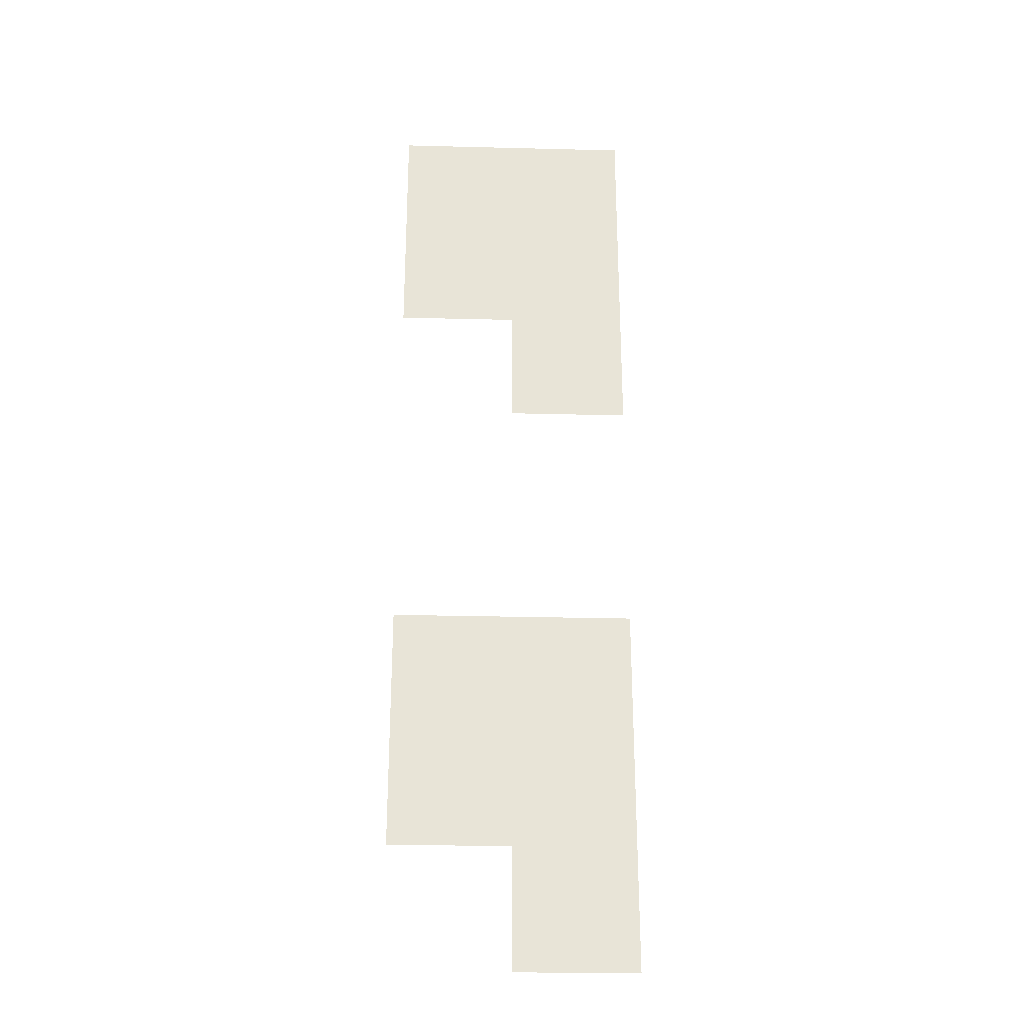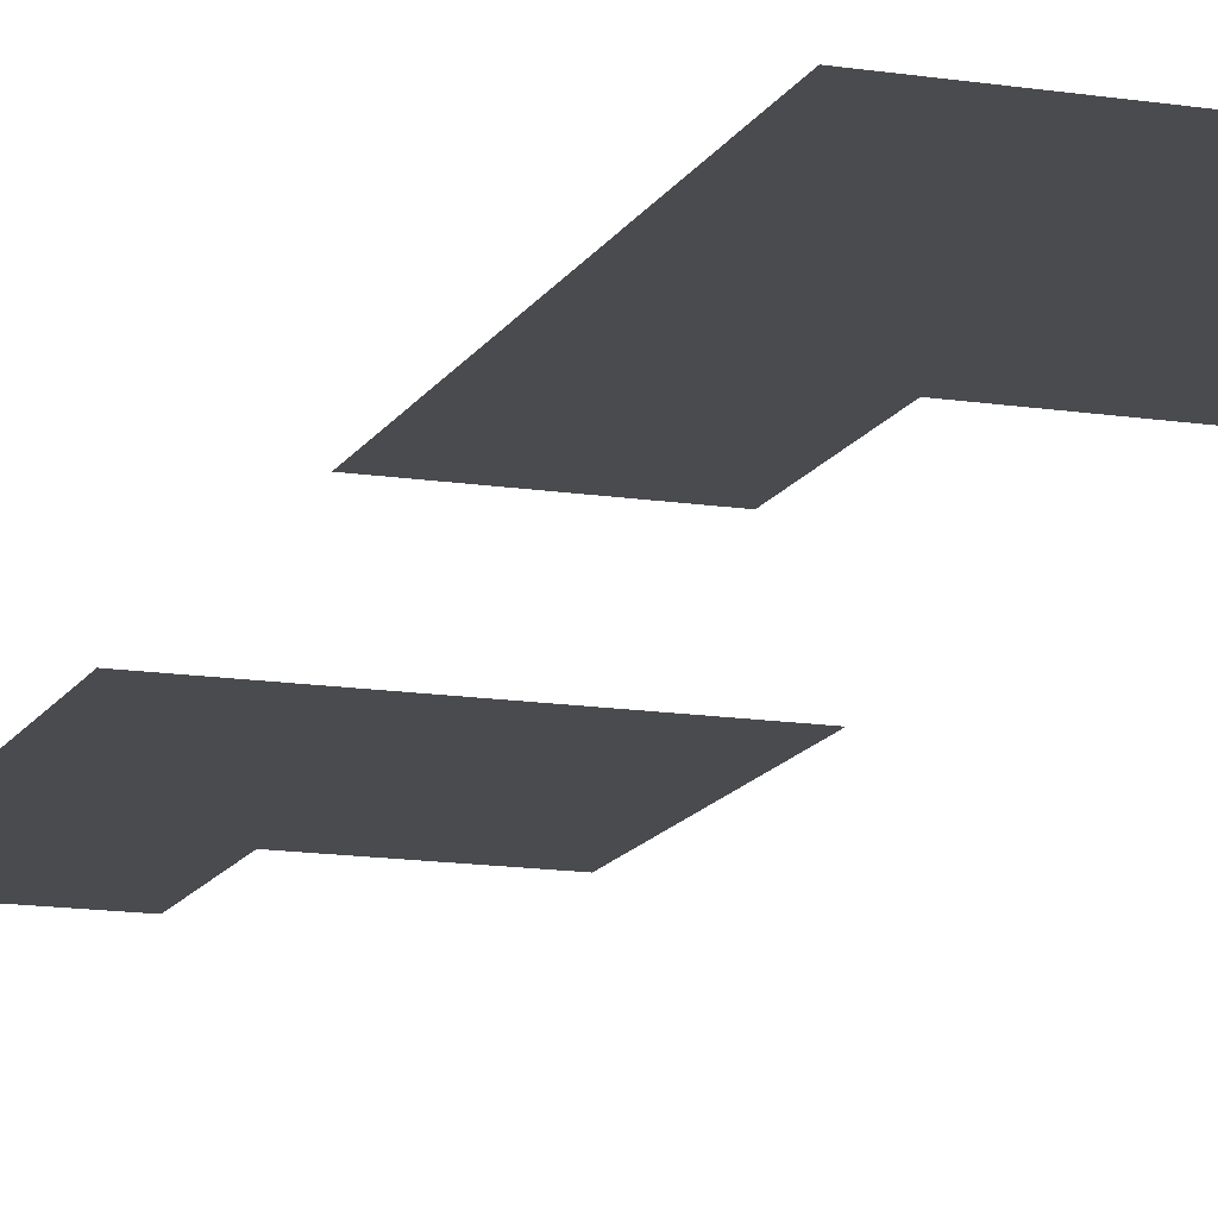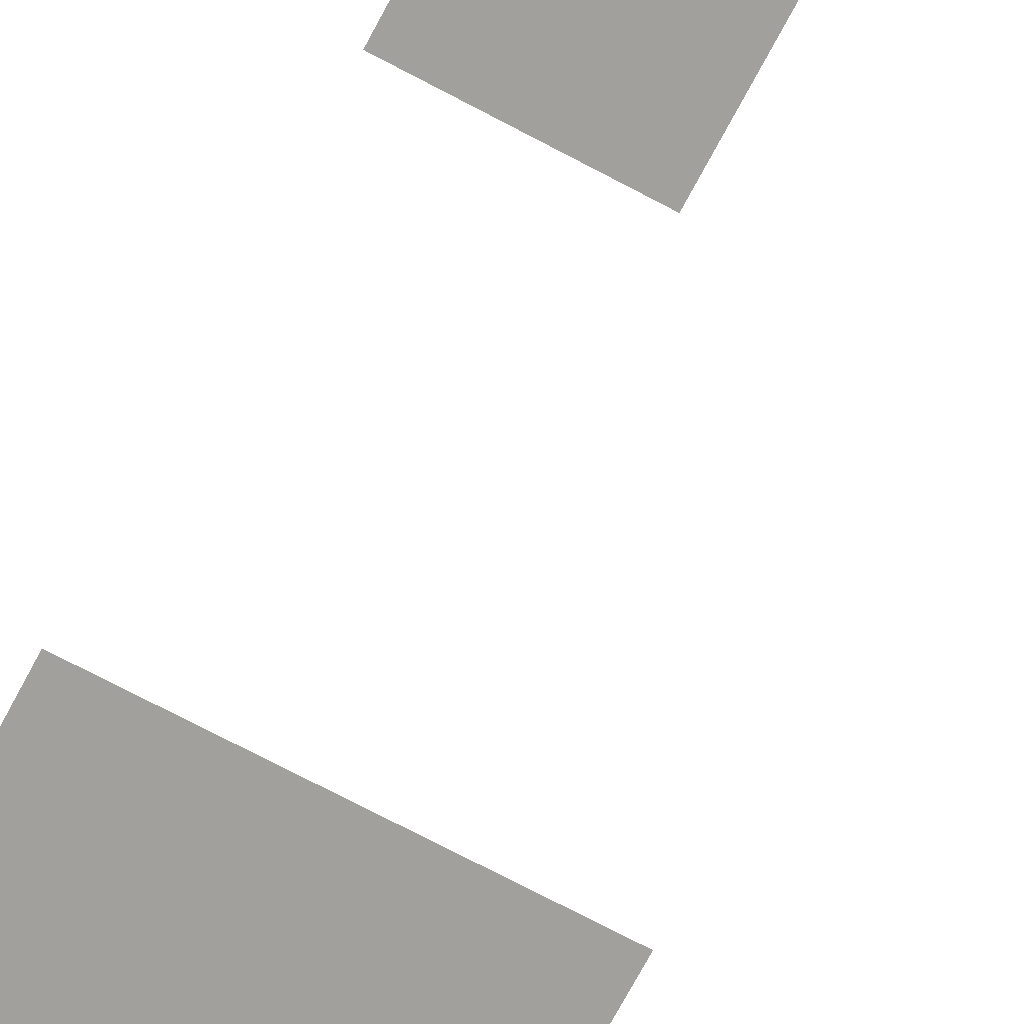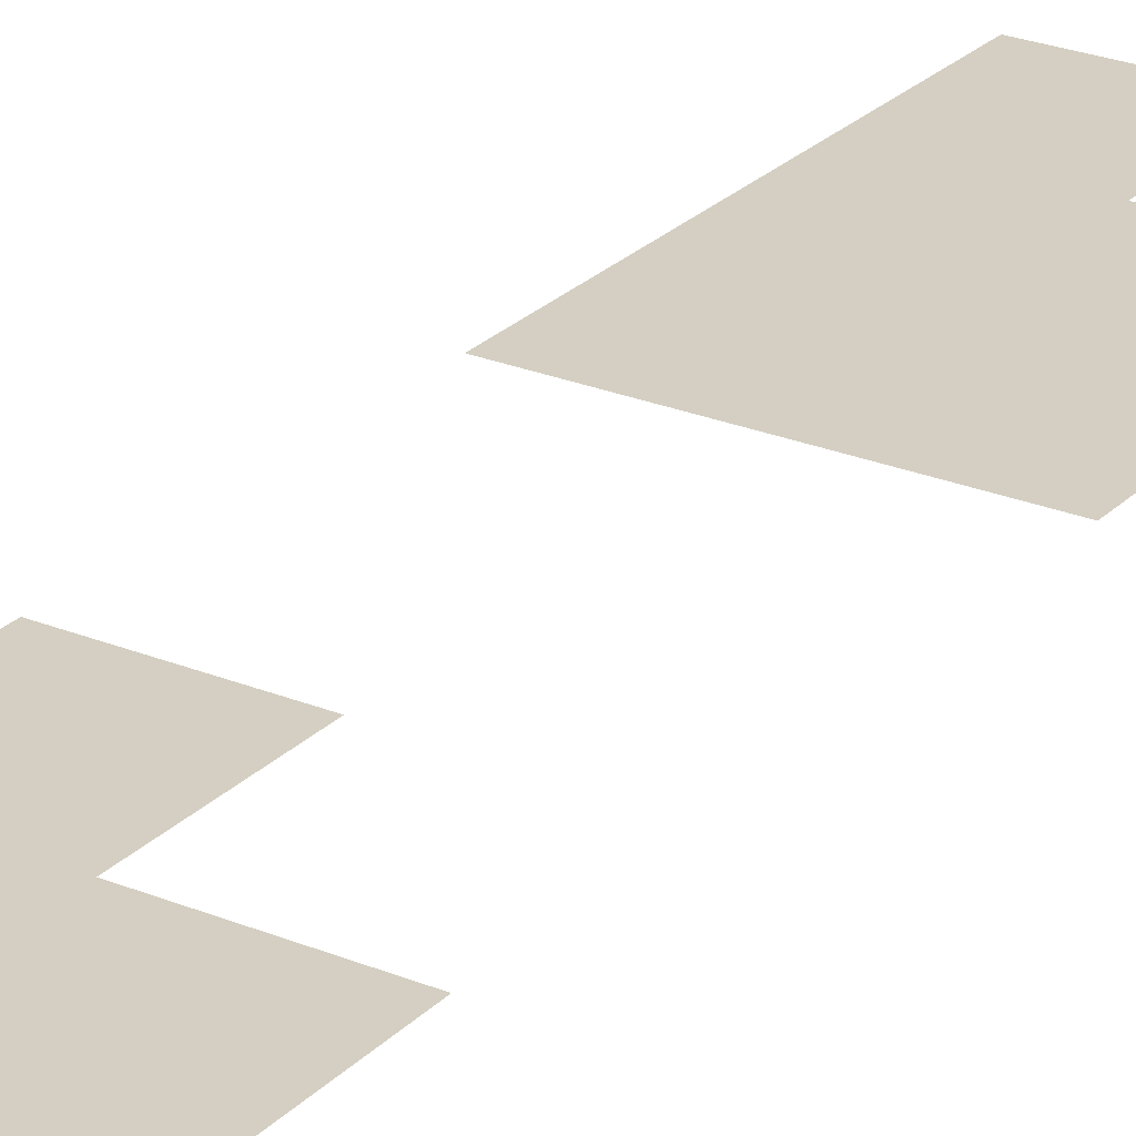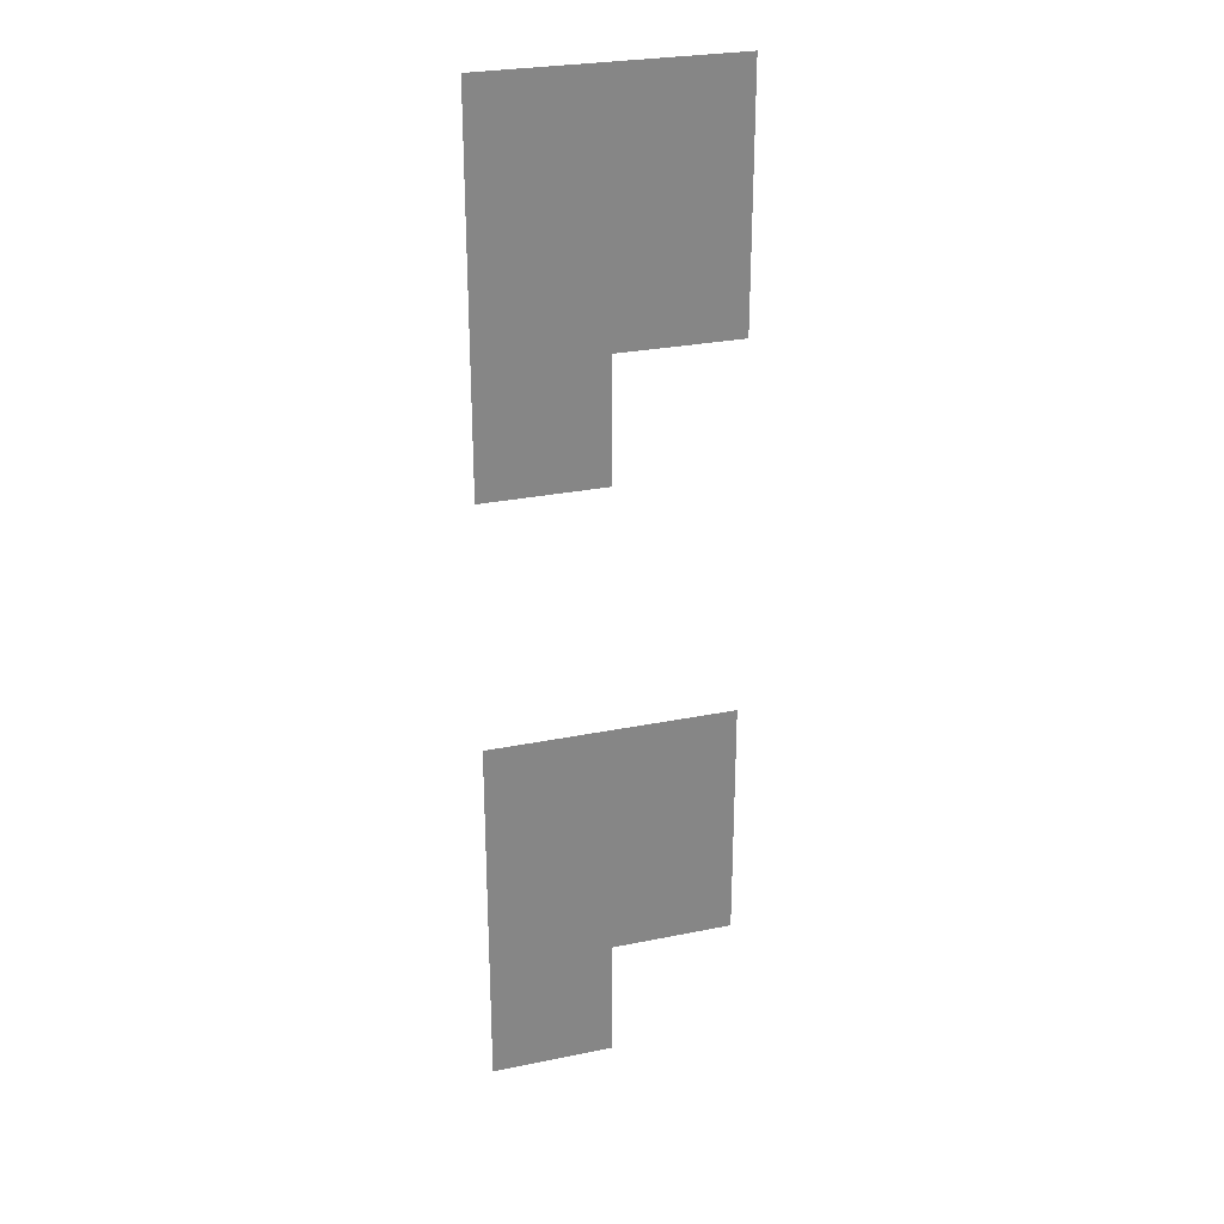
<metadata>
{"format":"obj","ext":"obj","renderer":"f3d","projection":"perspective","resolution":1024,"background":"white","views":[{"elev":-27.7,"azim":-2.2,"up":"+Y"},{"elev":-13.8,"azim":160.7,"up":"+Z"},{"elev":-71.7,"azim":152.0,"up":"+Z"},{"elev":25.5,"azim":-146.7,"up":"+Z"},{"elev":27.6,"azim":162.6,"up":"+Y"}]}
</metadata>
<code>
v -24 -6 0
v -25 -6 0
v -25 -5 0
v -24 -5 0
v -23 -6 0
v -24 -6 0
v -24 -5 0
v -23 -5 0
v -24 -7 0
v -25 -7 0
v -25 -6 0
v -24 -6 0
v -23 -7 0
v -24 -7 0
v -24 -6 0
v -23 -6 0
v -23 -8 0
v -24 -8 0
v -24 -7 0
v -23 -7 0
v -24 -11 0
v -25 -11 0
v -25 -10 0
v -24 -10 0
v -23 -11 0
v -24 -11 0
v -24 -10 0
v -23 -10 0
v -24 -12 0
v -25 -12 0
v -25 -11 0
v -24 -11 0
v -23 -12 0
v -24 -12 0
v -24 -11 0
v -23 -11 0
v -23 -13 0
v -24 -13 0
v -24 -12 0
v -23 -12 0
g Room-01_mesh_0006
f 1 2 3 4
f 5 6 7 8
f 9 10 11 12
f 13 14 15 16
f 17 18 19 20
f 21 22 23 24
f 25 26 27 28
f 29 30 31 32
f 33 34 35 36
f 37 38 39 40

</code>
